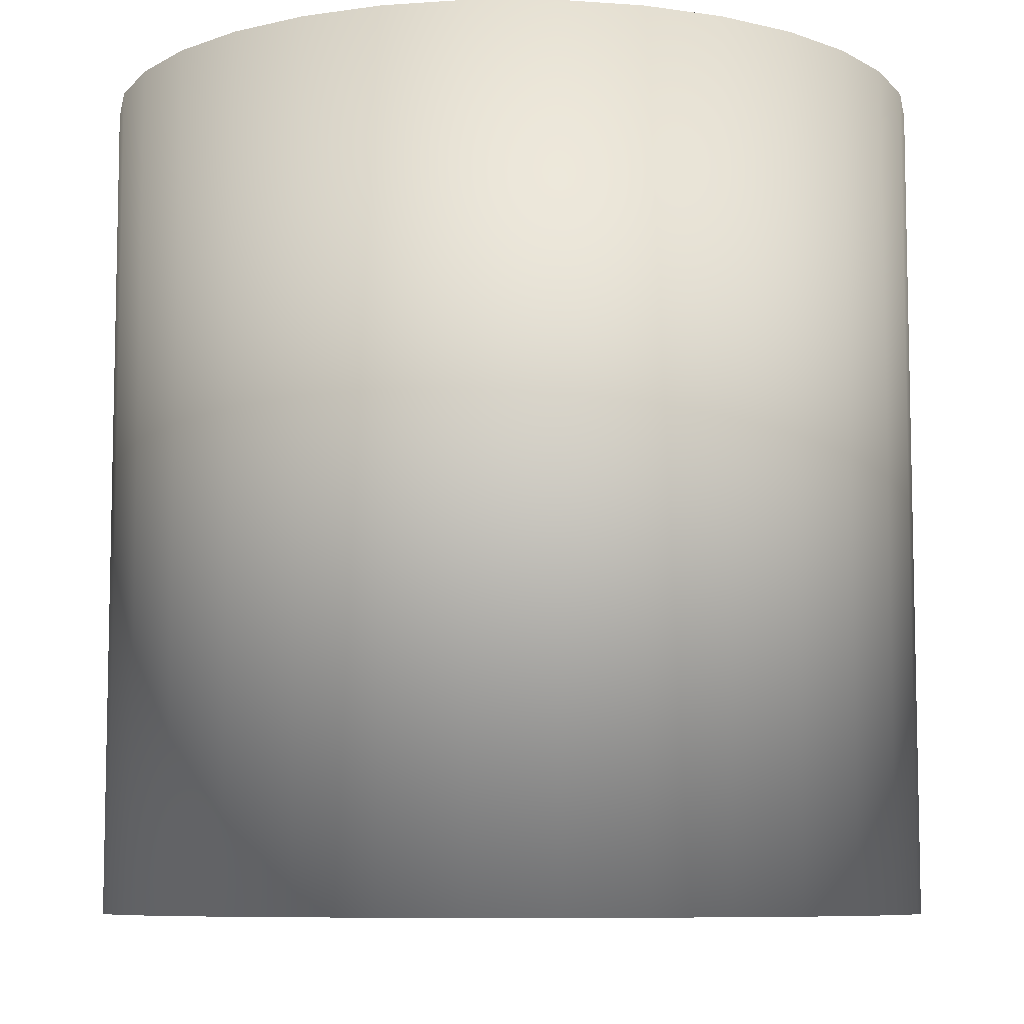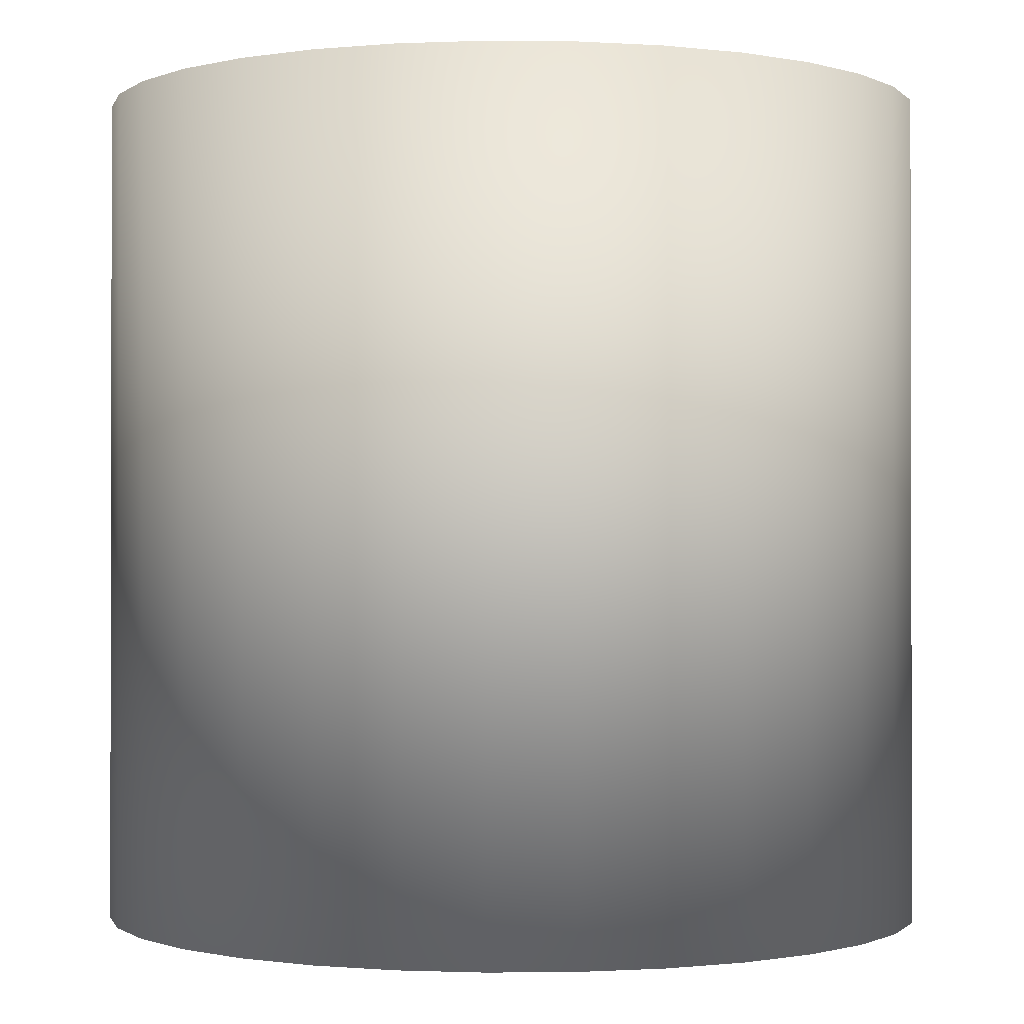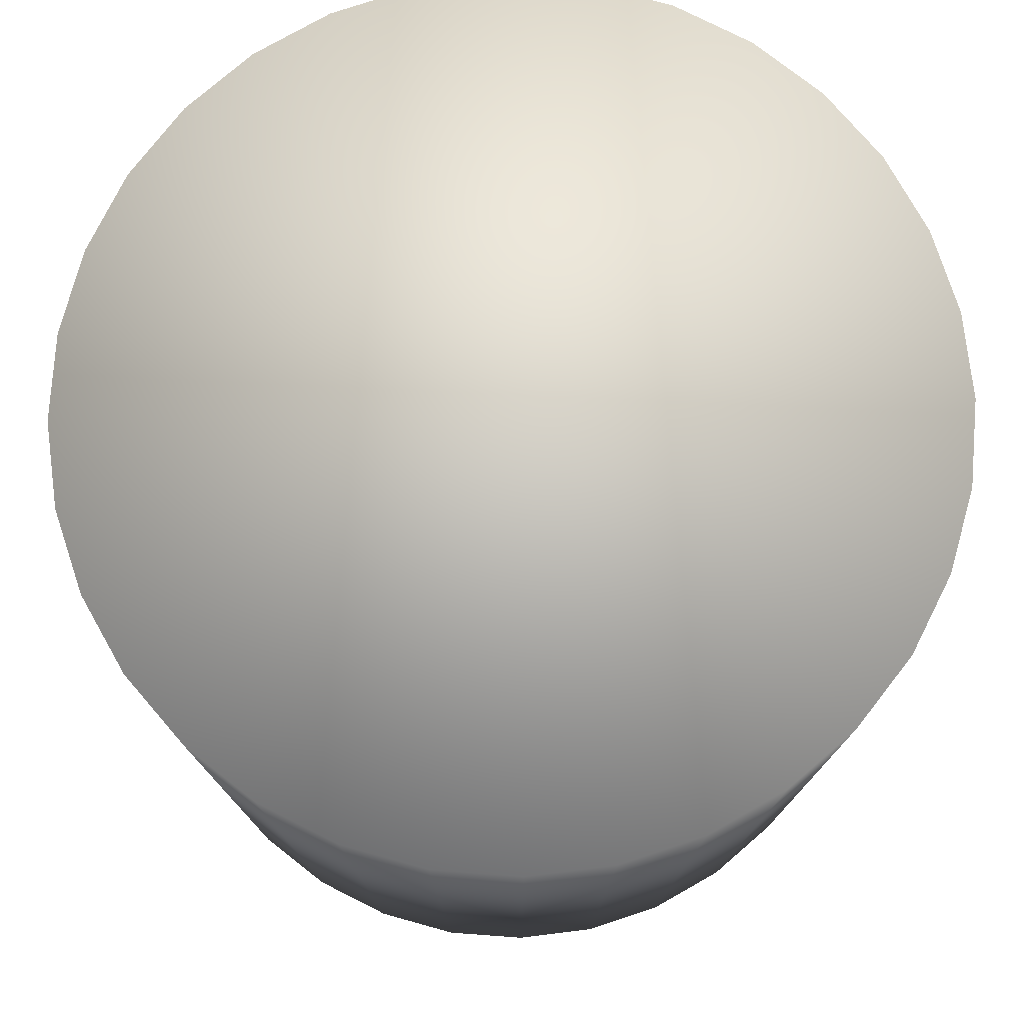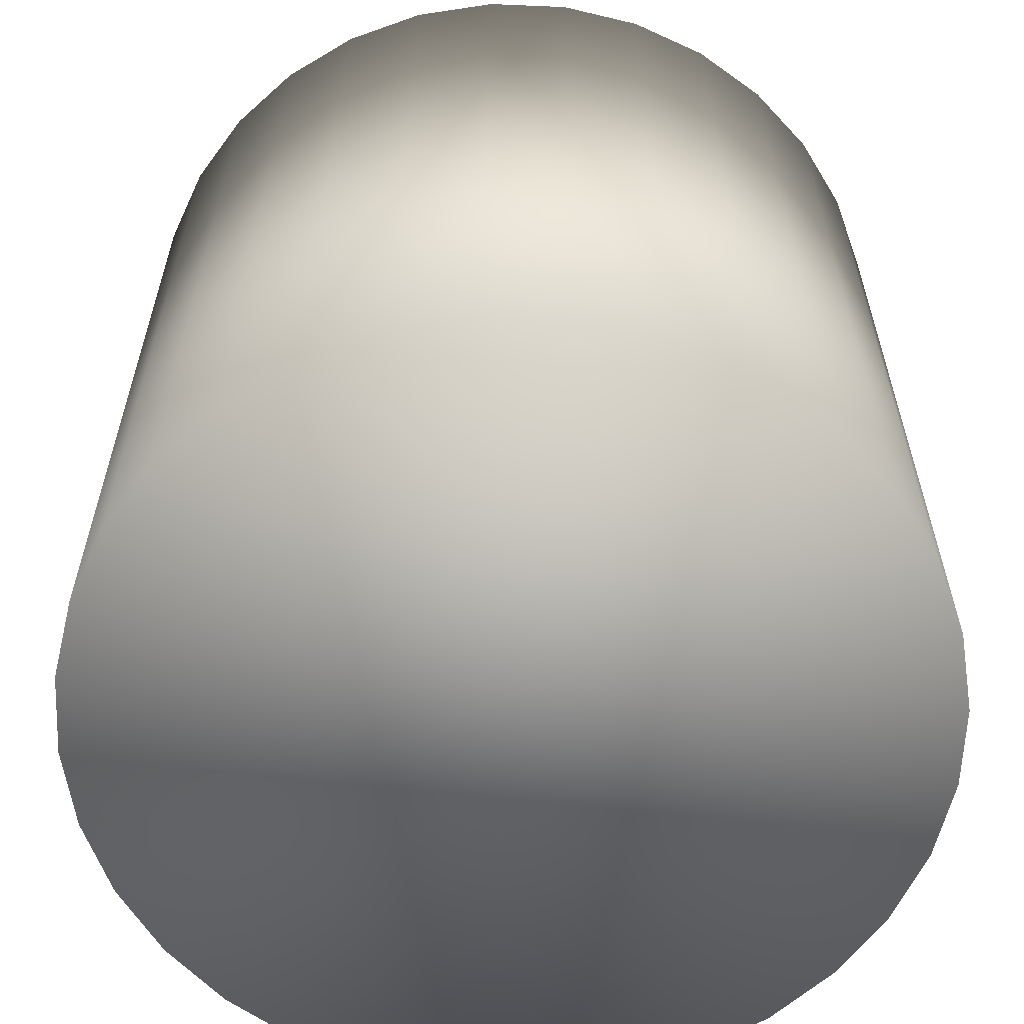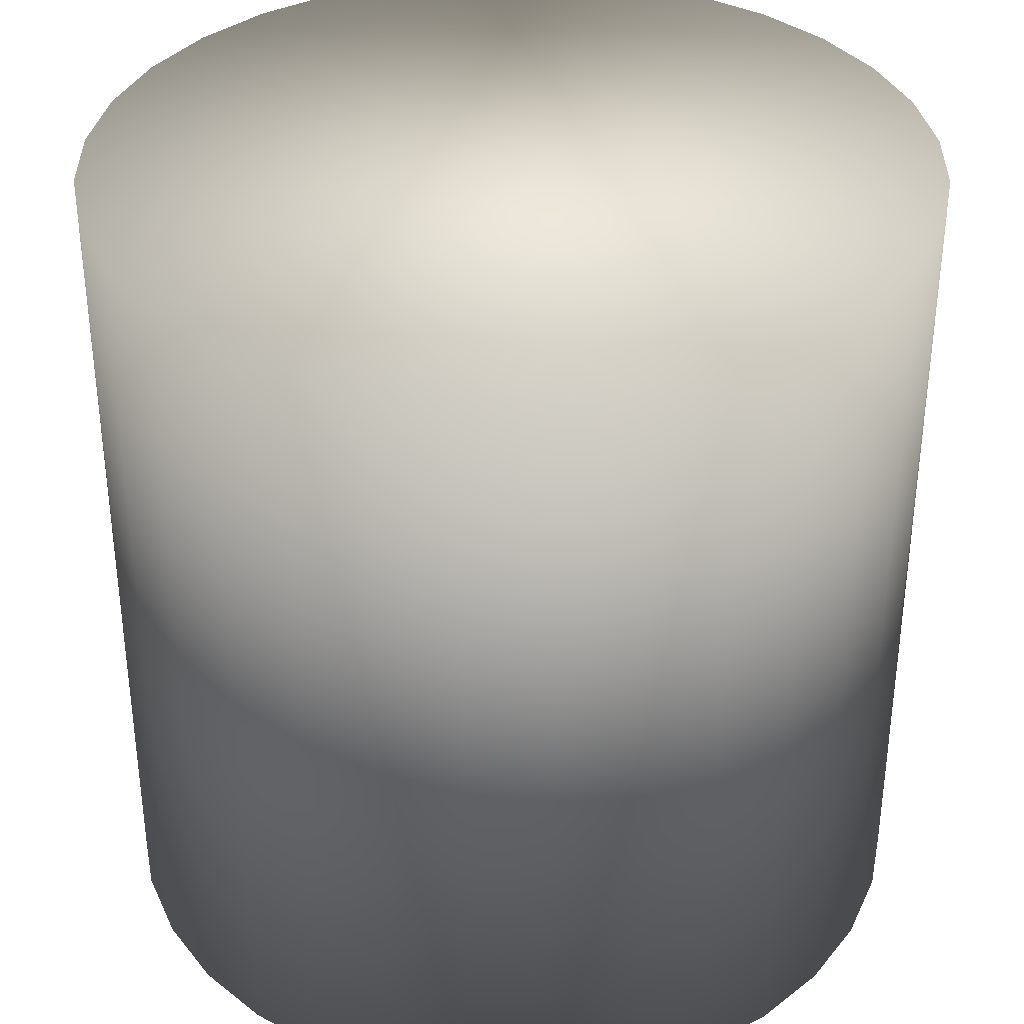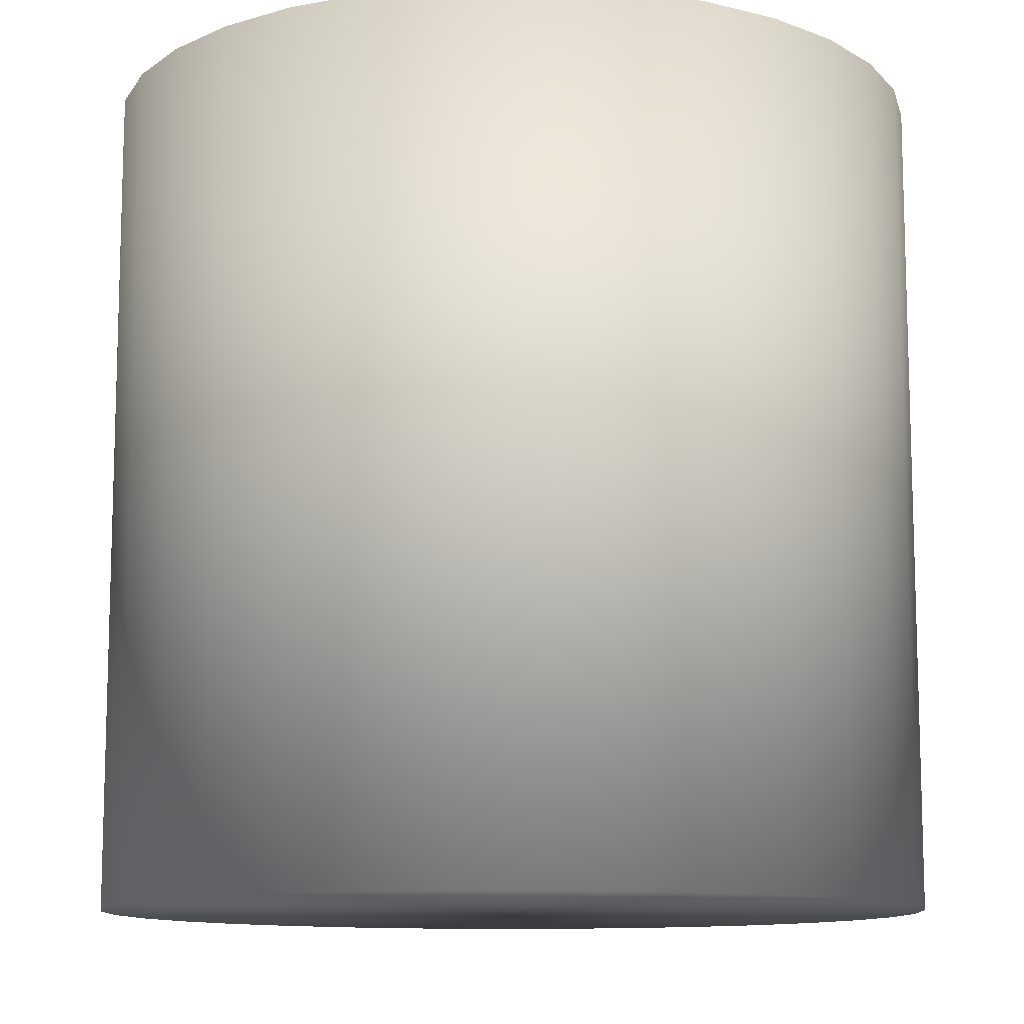
<metadata>
{"format":"obj","ext":"obj","renderer":"f3d","projection":"perspective","resolution":1024,"background":"white","views":[{"elev":-8.0,"azim":61.8,"up":"+Y"},{"elev":-0.8,"azim":-64.3,"up":"+Y"},{"elev":77.3,"azim":21.1,"up":"+Y"},{"elev":-61.2,"azim":-53.1,"up":"+Y"},{"elev":36.0,"azim":-106.7,"up":"+Y"},{"elev":-11.2,"azim":176.6,"up":"+Y"}]}
</metadata>
<code>
o Cylinder
v 0 -1 -1
v 0 1 -1
v 0.1951 -1 -0.9808
v 0.1951 1 -0.9808
v 0.3827 -1 -0.9239
v 0.3827 1 -0.9239
v 0.5556 -1 -0.8315
v 0.5556 1 -0.8315
v 0.7071 -1 -0.7071
v 0.7071 1 -0.7071
v 0.8315 -1 -0.5556
v 0.8315 1 -0.5556
v 0.9239 -1 -0.3827
v 0.9239 1 -0.3827
v 0.9808 -1 -0.1951
v 0.9808 1 -0.1951
v 1 -1 -0
v 1 1 -0
v 0.9808 -1 0.1951
v 0.9808 1 0.1951
v 0.9239 -1 0.3827
v 0.9239 1 0.3827
v 0.8315 -1 0.5556
v 0.8315 1 0.5556
v 0.7071 -1 0.7071
v 0.7071 1 0.7071
v 0.5556 -1 0.8315
v 0.5556 1 0.8315
v 0.3827 -1 0.9239
v 0.3827 1 0.9239
v 0.1951 -1 0.9808
v 0.1951 1 0.9808
v -0 -1 1
v -0 1 1
v -0.1951 -1 0.9808
v -0.1951 1 0.9808
v -0.3827 -1 0.9239
v -0.3827 1 0.9239
v -0.5556 -1 0.8315
v -0.5556 1 0.8315
v -0.7071 -1 0.7071
v -0.7071 1 0.7071
v -0.8315 -1 0.5556
v -0.8315 1 0.5556
v -0.9239 -1 0.3827
v -0.9239 1 0.3827
v -0.9808 -1 0.1951
v -0.9808 1 0.1951
v -1 -1 -1e-06
v -1 1 -1e-06
v -0.9808 -1 -0.1951
v -0.9808 1 -0.1951
v -0.9239 -1 -0.3827
v -0.9239 1 -0.3827
v -0.8315 -1 -0.5556
v -0.8315 1 -0.5556
v -0.7071 -1 -0.7071
v -0.7071 1 -0.7071
v -0.5556 -1 -0.8315
v -0.5556 1 -0.8315
v -0.3827 -1 -0.9239
v -0.3827 1 -0.9239
v -0.1951 -1 -0.9808
v -0.1951 1 -0.9808
f 2 3 1
f 4 5 3
f 6 7 5
f 8 9 7
f 10 11 9
f 12 13 11
f 14 15 13
f 16 17 15
f 18 19 17
f 20 21 19
f 22 23 21
f 24 25 23
f 26 27 25
f 28 29 27
f 30 31 29
f 32 33 31
f 34 35 33
f 36 37 35
f 38 39 37
f 40 41 39
f 42 43 41
f 44 45 43
f 46 47 45
f 48 49 47
f 50 51 49
f 52 53 51
f 54 55 53
f 56 57 55
f 58 59 57
f 60 61 59
f 30 22 6
f 62 63 61
f 64 1 63
f 31 47 15
f 2 4 3
f 4 6 5
f 6 8 7
f 8 10 9
f 10 12 11
f 12 14 13
f 14 16 15
f 16 18 17
f 18 20 19
f 20 22 21
f 22 24 23
f 24 26 25
f 26 28 27
f 28 30 29
f 30 32 31
f 32 34 33
f 34 36 35
f 36 38 37
f 38 40 39
f 40 42 41
f 42 44 43
f 44 46 45
f 46 48 47
f 48 50 49
f 50 52 51
f 52 54 53
f 54 56 55
f 56 58 57
f 58 60 59
f 60 62 61
f 6 4 2
f 2 64 6
f 62 60 58
f 58 56 54
f 54 52 50
f 50 48 54
f 46 44 38
f 42 40 38
f 38 36 34
f 34 32 38
f 30 28 26
f 26 24 22
f 22 20 18
f 18 16 14
f 14 12 10
f 10 8 6
f 6 64 62
f 62 58 6
f 54 48 46
f 44 42 38
f 38 32 30
f 30 26 22
f 22 18 14
f 14 10 22
f 6 58 54
f 54 46 38
f 38 30 6
f 22 10 6
f 6 54 38
f 62 64 63
f 64 2 1
f 63 1 3
f 3 5 7
f 7 9 11
f 11 13 7
f 15 17 19
f 19 21 15
f 23 25 31
f 27 29 31
f 31 33 35
f 35 37 31
f 39 41 43
f 43 45 47
f 47 49 51
f 51 53 55
f 55 57 63
f 59 61 63
f 63 3 15
f 7 13 15
f 15 21 23
f 25 27 31
f 31 37 39
f 39 43 47
f 47 51 63
f 57 59 63
f 3 7 15
f 15 23 31
f 31 39 47
f 51 55 63
f 63 15 47

</code>
